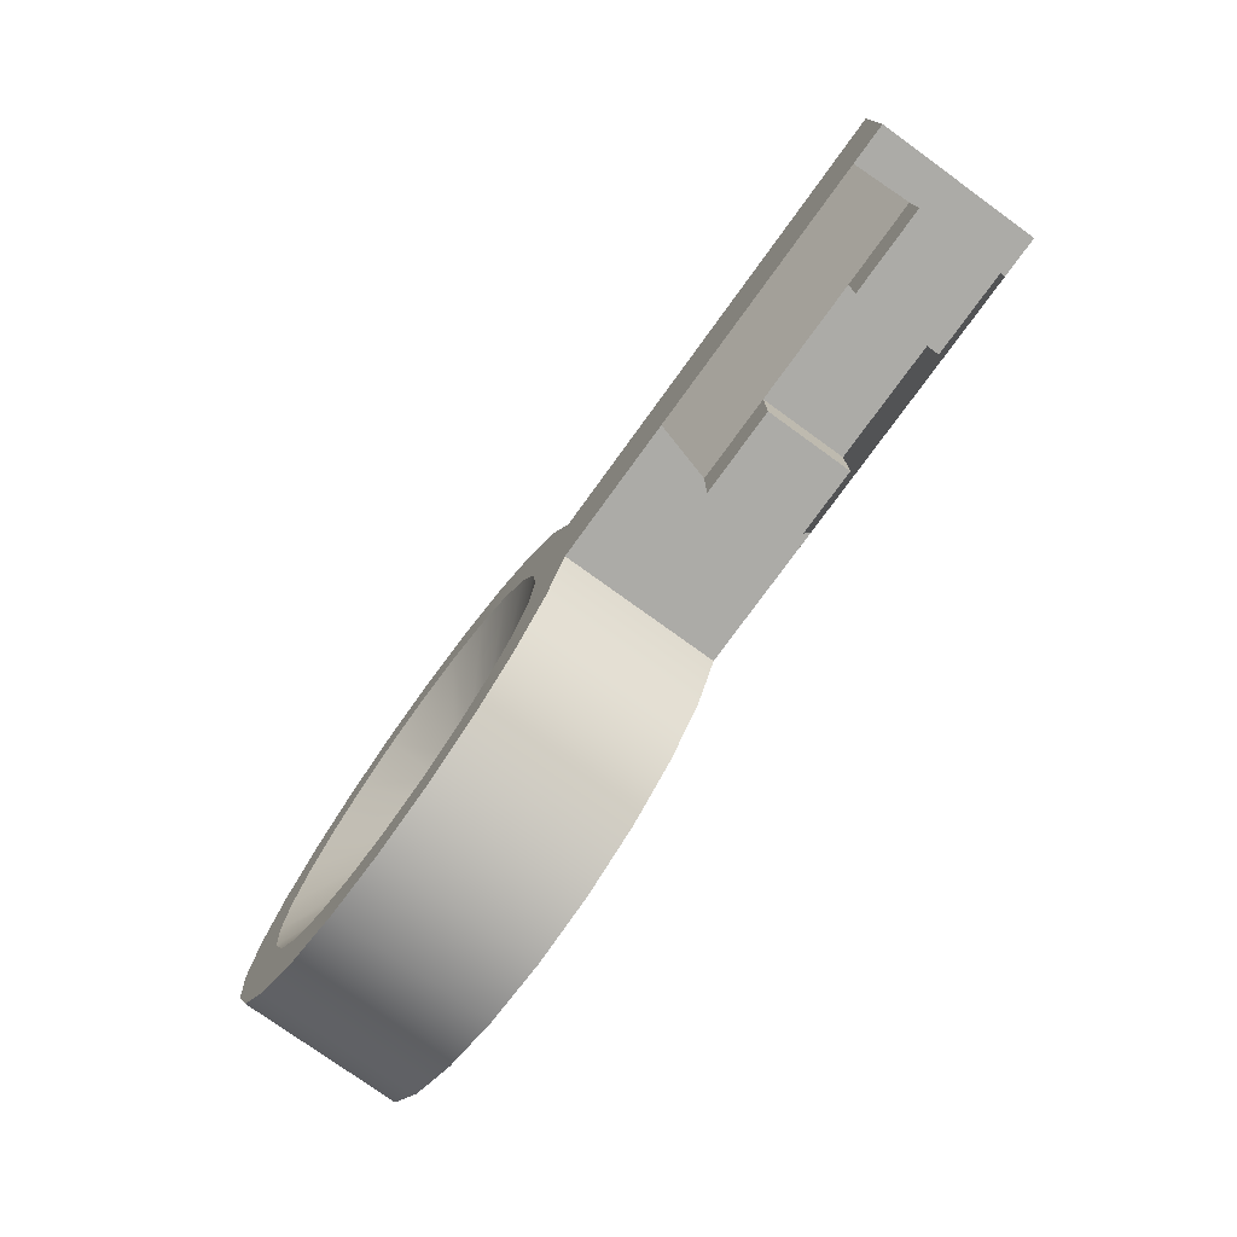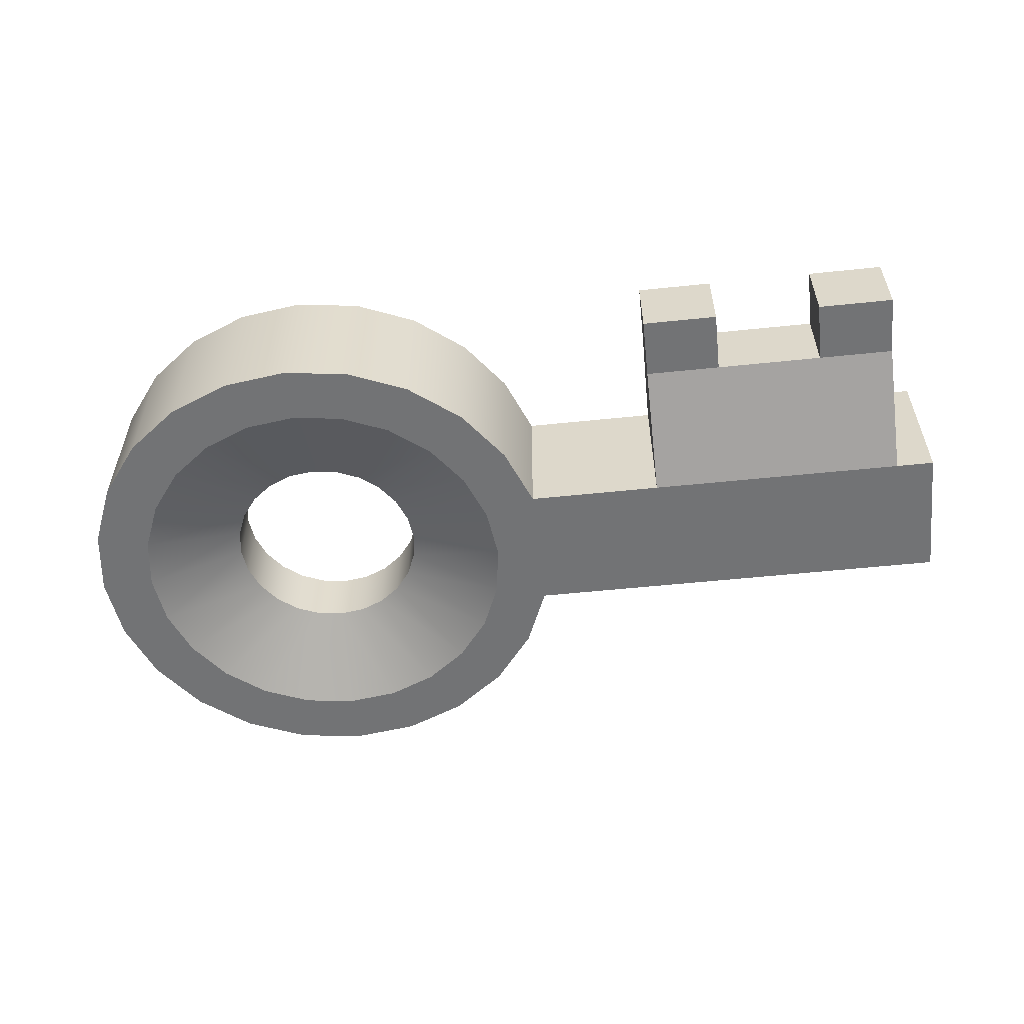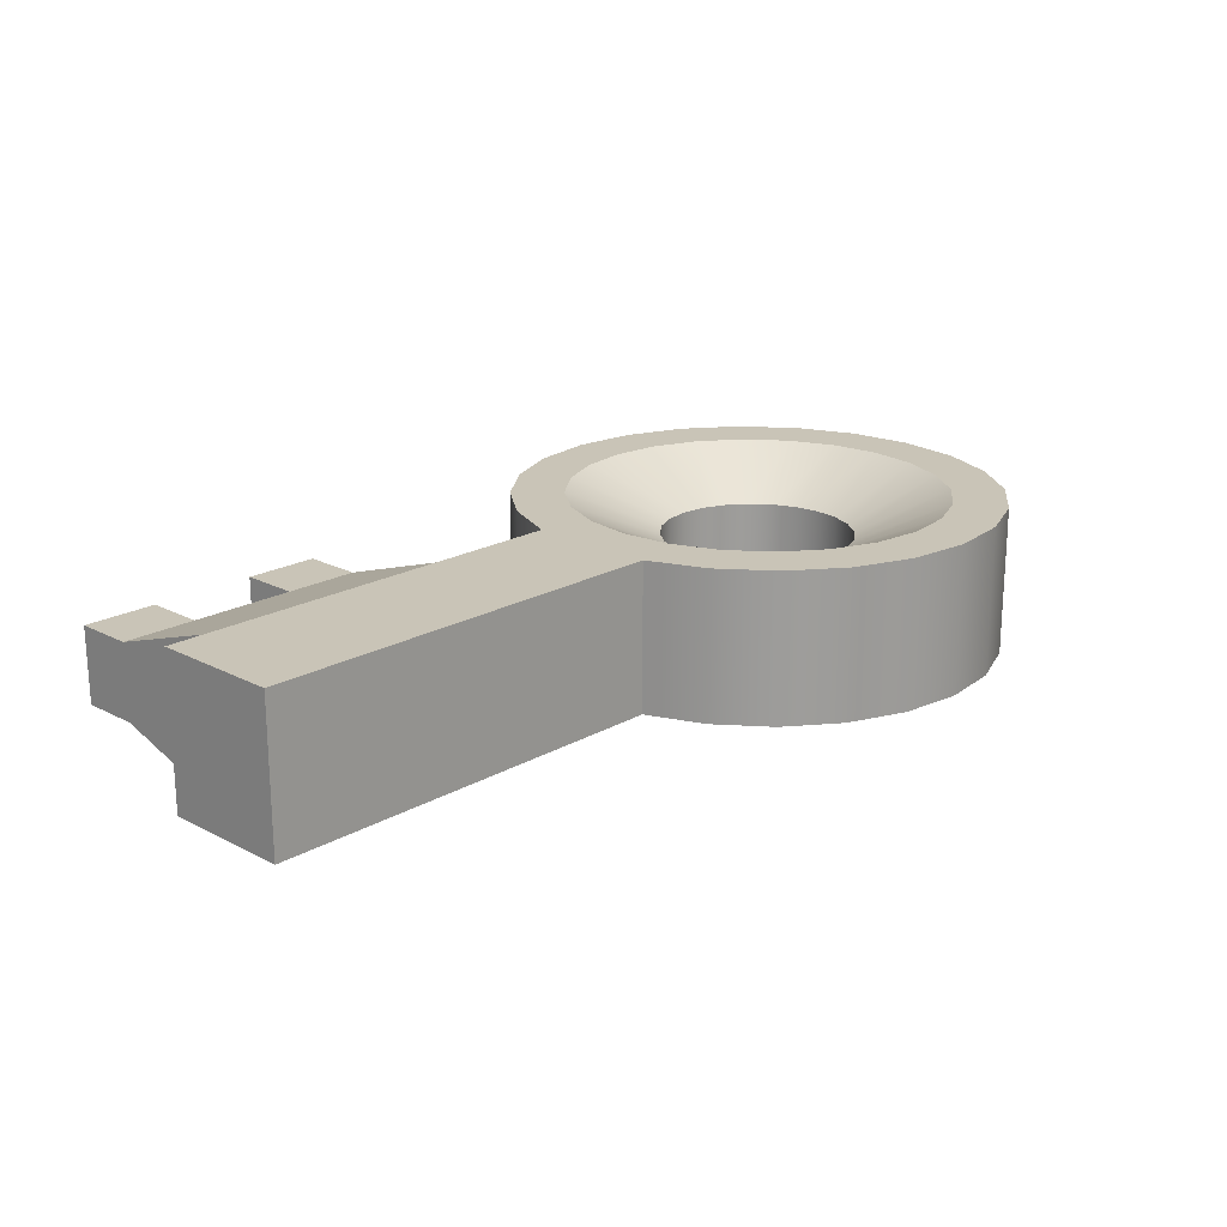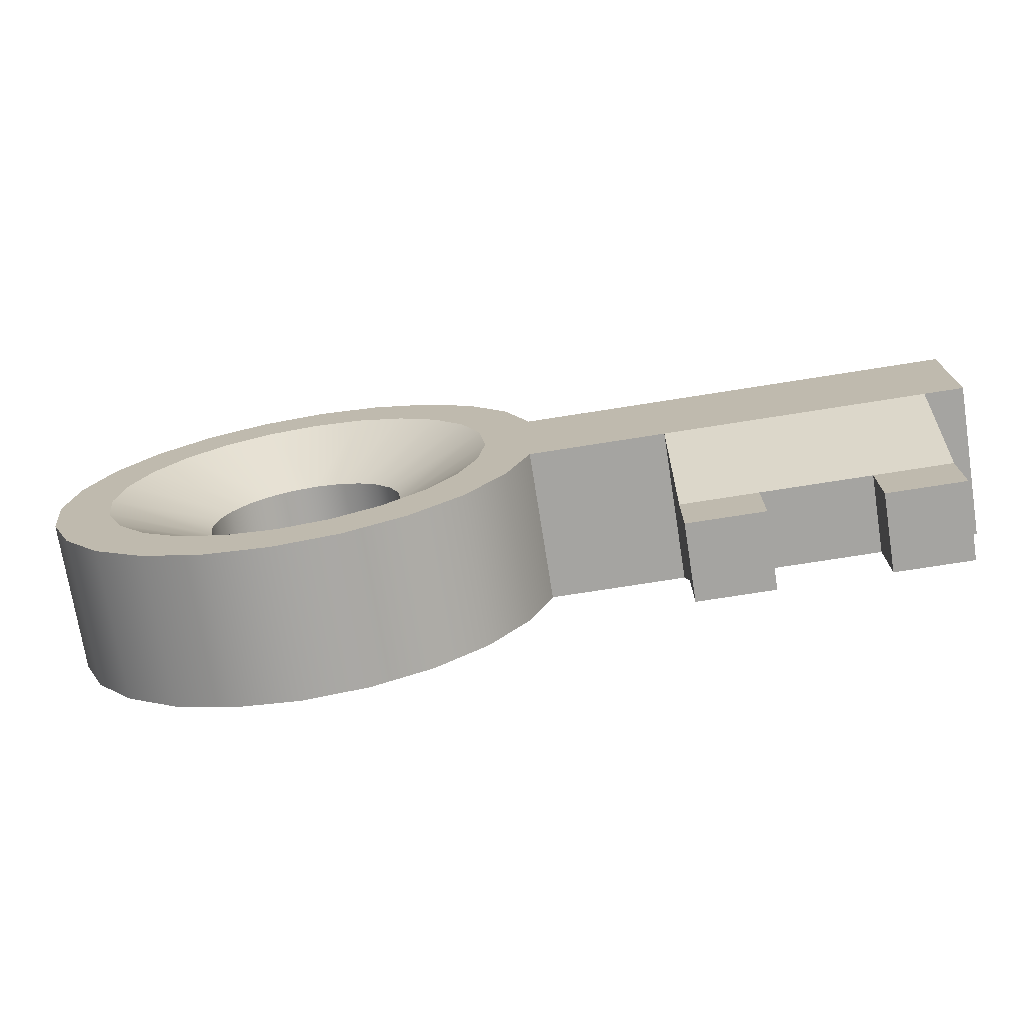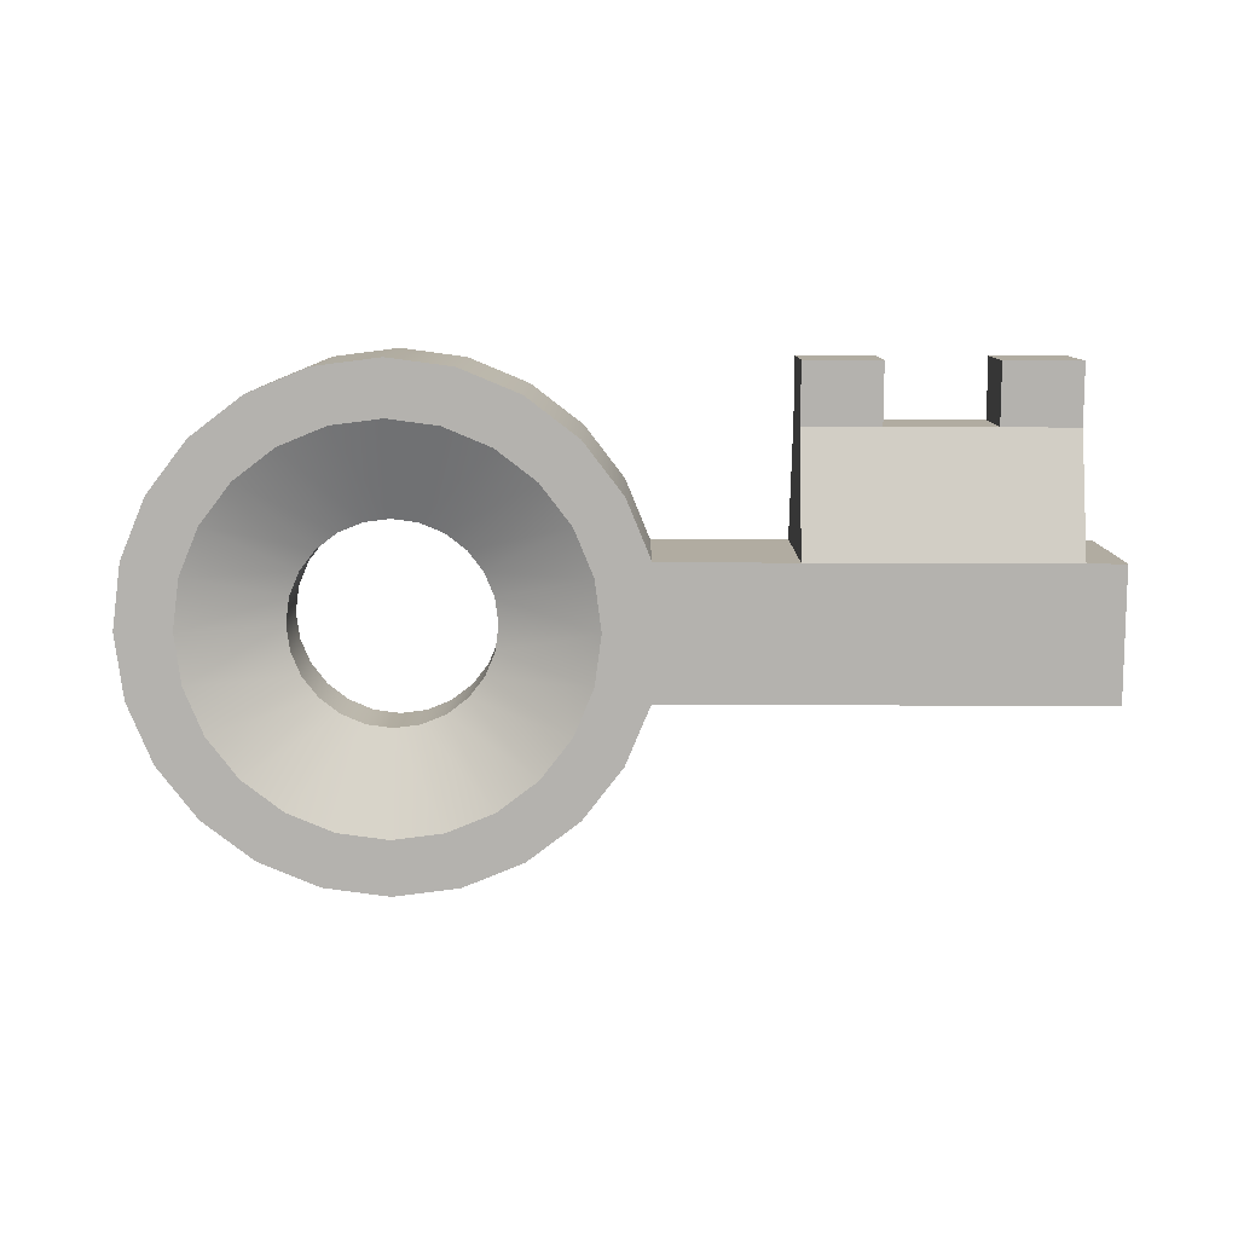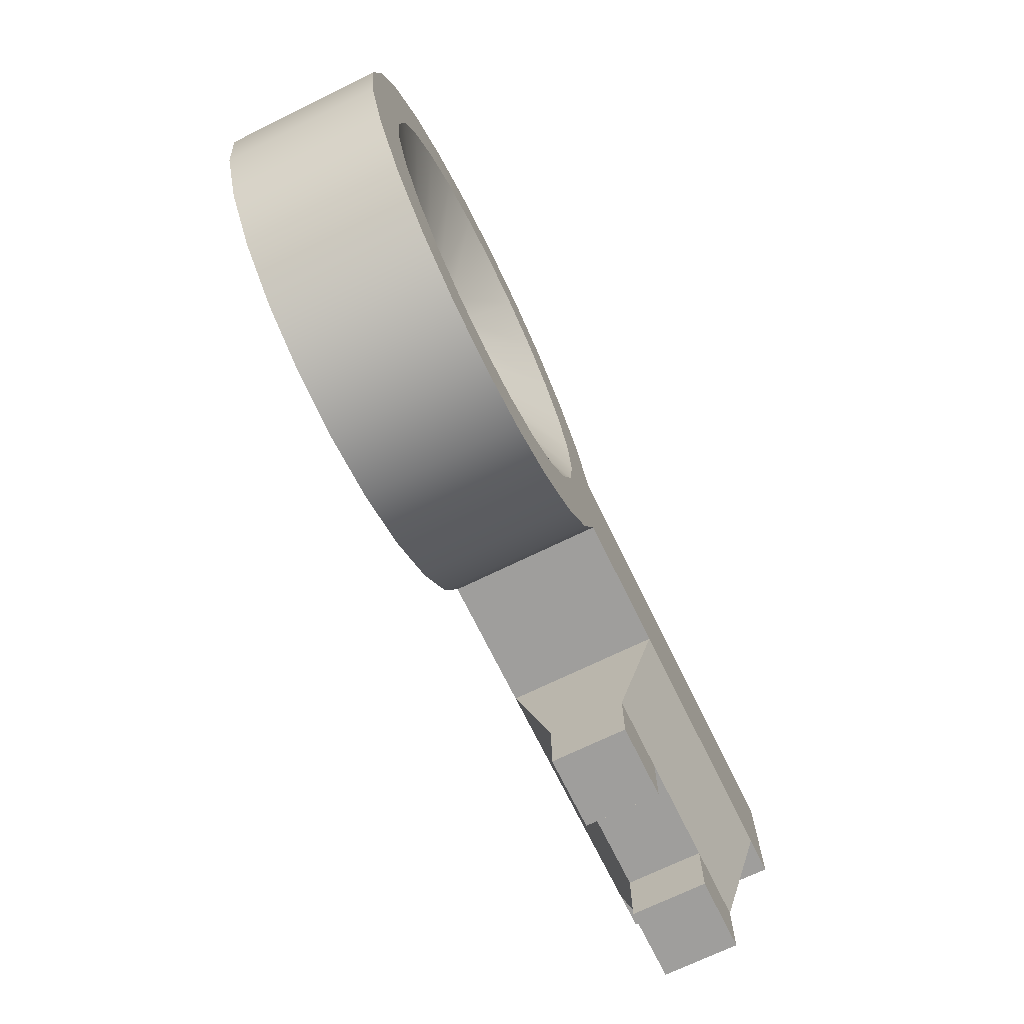
<metadata>
{"format":"obj","ext":"obj","renderer":"f3d","projection":"perspective","resolution":1024,"background":"white","views":[{"elev":-76.3,"azim":54.1,"up":"+Y"},{"elev":-55.9,"azim":6.2,"up":"+Z"},{"elev":20.0,"azim":133.7,"up":"+Z"},{"elev":-73.2,"azim":9.0,"up":"+Y"},{"elev":-79.8,"azim":-0.2,"up":"+Z"},{"elev":-71.0,"azim":-64.0,"up":"+Y"}]}
</metadata>
<code>
o key
v -0.06282 0.1425 -0.01425
v -0.01866 0.1549 -0.03393
v -0.05581 0.1334 -0.01425
v -0.03249 0.1729 -0.03393
v -0.1161 0.07316 0.01425
v -0.1555 0.04983 0.03393
v -0.1375 0.03601 0.03393
v -0.1252 0.08017 0.01425
v -0.1252 0.1425 0.01425
v -0.1694 0.1549 0.03393
v -0.1322 0.1334 0.01425
v -0.1555 0.1729 0.03393
v 0.2054 0.08201 0.03393
v 0.1884 0.08201 -0.03393
v 0.2054 0.08201 -0.03393
v 0.1884 0.08201 0.03393
v -0.1228 0.003794 0.03393
v -0.1497 0.01492 -0.03393
v -0.1228 0.003794 -0.03393
v -0.1497 0.01492 0.03393
v -0.03833 0.2078 -0.03393
v -0.01527 0.1901 0.03393
v -0.01527 0.1901 -0.03393
v -0.03833 0.2078 0.03393
v -0.1694 0.06785 0.03393
v -0.1322 0.0893 0.01425
v -0.1381 0.1114 0.01425
v -0.1366 0.09994 -0.01425
v -0.1381 0.1114 -0.01425
v -0.1366 0.09994 0.01425
v -0.1054 0.154 0.01425
v -0.1375 0.1867 0.03393
v -0.1161 0.1496 0.01425
v -0.1165 0.1954 0.03393
v 0.07339 0.02851 -0.01697
v 0.1071 0.001544 -0.01697
v 0.07339 0.001544 -0.01697
v 0.1071 0.02851 -0.01697
v 0.01333 0.1407 -0.03393
v 0.2054 0.1407 0.03393
v 0.2054 0.1407 -0.03393
v 0.01333 0.1407 0.03393
v -0.01866 0.1549 0.03393
v -0.06282 0.1425 0.01425
v -0.05581 0.1334 0.01425
v -0.03249 0.1729 0.03393
v -0.09401 0.06725 0.01425
v -0.1165 0.02731 0.03393
v -0.09401 0.02435 0.03393
v -0.1054 0.06875 0.01425
v 0.1884 0.02851 -0.01697
v 0.1884 0.001544 -0.01697
v 0.1884 0.02851 0.01697
v 0.1884 0.001544 0.01697
v -0.08259 0.06875 -0.01425
v -0.07196 0.07316 0.01425
v -0.07196 0.07316 -0.01425
v -0.08259 0.06875 0.01425
v 0.1071 0.02851 0.01697
v 0.07339 0.001544 0.01697
v 0.1071 0.001544 0.01697
v 0.07339 0.02851 0.01697
v 0.07339 0.08201 -0.03393
v 0.1547 0.02851 -0.01697
v -0.1322 0.0893 -0.01425
v 0.1547 0.02851 0.01697
v 0.07339 0.08201 0.03393
v 0.01333 0.08201 0.03393
v 0.01333 0.08201 -0.03393
v -0.2016 0.08253 0.03393
v -0.2054 0.1114 -0.03393
v -0.2016 0.08253 -0.03393
v -0.2054 0.1114 0.03393
v 0.002427 0.05568 -0.03393
v 0.002427 0.05568 0.03393
v -0.05141 0.1228 0.01425
v -0.05141 0.1228 -0.01425
v -0.1904 0.167 0.03393
v -0.1727 0.1901 -0.03393
v -0.1904 0.167 -0.03393
v -0.1727 0.1901 0.03393
v -0.06519 0.003794 0.03393
v -0.09401 0 -0.03393
v -0.06519 0.003794 -0.03393
v -0.09401 -0 0.03393
v -0.09401 0.1555 0.01425
v -0.08259 0.154 -0.01425
v -0.08259 0.154 0.01425
v -0.09401 0.1555 -0.01425
v -0.1228 0.2189 -0.03393
v -0.09401 0.2227 0.03393
v -0.09401 0.2227 -0.03393
v -0.1228 0.2189 0.03393
v -0.0499 0.1114 0.01425
v -0.0499 0.1114 -0.01425
v -0.05051 0.1867 0.03393
v -0.07196 0.1496 0.01425
v -0.07149 0.1954 0.03393
v -0.1252 0.08017 -0.01425
v -0.06519 0.2189 -0.03393
v -0.06519 0.2189 0.03393
v -0.1161 0.1496 -0.01425
v -0.1252 0.1425 -0.01425
v -0.009967 0.08884 0.03393
v -0.05581 0.0893 0.01425
v -0.01866 0.06785 0.03393
v -0.05141 0.09994 0.01425
v -0.01527 0.03261 -0.03393
v -0.01527 0.03261 0.03393
v -0.09401 0.1984 0.03393
v -0.1781 0.1339 0.03393
v -0.1366 0.1228 0.01425
v -0.1366 0.1228 -0.01425
v -0.2016 0.1402 0.03393
v -0.2016 0.1402 -0.03393
v 0.1547 0.001544 -0.01697
v 0.1547 0.001544 0.01697
v -0.009967 0.1339 0.03393
v -0.007002 0.1114 0.03393
v -0.03833 0.01492 -0.03393
v -0.1727 0.03261 -0.03393
v -0.09401 0.02435 -0.03393
v -0.1165 0.02731 -0.03393
v -0.1375 0.03601 -0.03393
v -0.1904 0.05568 -0.03393
v -0.1555 0.04983 -0.03393
v -0.1694 0.06785 -0.03393
v -0.1781 0.08884 -0.03393
v -0.181 0.1114 -0.03393
v -0.1781 0.1339 -0.03393
v -0.1694 0.1549 -0.03393
v -0.1555 0.1729 -0.03393
v -0.1375 0.1867 -0.03393
v -0.1165 0.1954 -0.03393
v -0.1497 0.2078 -0.03393
v -0.09401 0.1984 -0.03393
v -0.07149 0.1954 -0.03393
v -0.05051 0.1867 -0.03393
v 0.002427 0.167 -0.03393
v -0.009967 0.1339 -0.03393
v -0.007002 0.1114 -0.03393
v -0.009967 0.08884 -0.03393
v -0.01866 0.06785 -0.03393
v -0.03249 0.04983 -0.03393
v -0.05051 0.03601 -0.03393
v -0.07149 0.02731 -0.03393
v -0.06282 0.08017 -0.01425
v -0.1781 0.08884 0.03393
v -0.1161 0.07316 -0.01425
v -0.1054 0.06875 -0.01425
v -0.07196 0.1496 -0.01425
v -0.09401 0.06725 -0.01425
v -0.1054 0.154 -0.01425
v -0.06282 0.08017 0.01425
v -0.05581 0.0893 -0.01425
v -0.181 0.1114 0.03393
v -0.1497 0.2078 0.03393
v -0.07149 0.02731 0.03393
v -0.03249 0.04983 0.03393
v -0.05051 0.03601 0.03393
v -0.05141 0.09994 -0.01425
v -0.1904 0.05568 0.03393
v -0.1727 0.03261 0.03393
v 0.002427 0.167 0.03393
v -0.03833 0.01492 0.03393
v -0.1322 0.1334 -0.01425
f 1 2 3
f 2 1 4
f 5 6 7
f 6 5 8
f 9 10 11
f 10 9 12
f 13 14 15
f 14 13 16
f 17 18 19
f 18 17 20
f 21 22 23
f 22 21 24
f 8 25 6
f 25 8 26
f 27 28 29
f 28 27 30
f 31 32 33
f 32 31 34
f 35 36 37
f 36 35 38
f 39 40 41
f 40 39 42
f 43 44 45
f 44 43 46
f 47 48 49
f 48 47 50
f 16 51 14
f 51 16 52
f 52 16 53
f 54 52 53
f 33 12 9
f 12 33 32
f 55 56 57
f 56 55 58
f 59 60 61
f 60 59 62
f 63 38 35
f 38 63 64
f 64 63 51
f 51 63 14
f 30 65 28
f 65 30 26
f 16 66 53
f 66 16 59
f 59 16 62
f 62 16 67
f 68 63 67
f 63 68 69
f 70 71 72
f 71 70 73
f 68 74 69
f 74 68 75
f 76 3 77
f 3 76 45
f 78 79 80
f 79 78 81
f 82 83 84
f 83 82 85
f 86 87 88
f 87 86 89
f 90 91 92
f 91 90 93
f 94 77 95
f 77 94 76
f 96 88 97
f 88 96 98
f 26 99 65
f 99 26 8
f 100 24 21
f 24 100 101
f 9 102 33
f 102 9 103
f 104 105 106
f 105 104 107
f 75 108 74
f 108 75 109
f 98 86 88
f 86 98 110
f 11 111 112
f 111 11 10
f 112 29 113
f 29 112 27
f 114 80 115
f 80 114 78
f 64 52 116
f 52 64 51
f 117 64 116
f 64 117 66
f 118 94 119
f 94 118 76
f 40 15 41
f 15 40 13
f 53 117 54
f 117 53 66
f 60 35 37
f 62 35 60
f 67 35 62
f 35 67 63
f 119 107 104
f 107 119 94
f 118 45 76
f 45 118 43
f 19 84 83
f 84 19 18
f 84 18 120
f 120 18 121
f 120 121 122
f 122 121 123
f 123 121 124
f 124 121 125
f 124 125 126
f 126 125 127
f 127 125 72
f 127 72 128
f 128 72 71
f 128 71 129
f 129 71 115
f 129 115 130
f 130 115 131
f 131 115 80
f 131 80 132
f 132 80 79
f 132 79 133
f 133 79 134
f 134 79 135
f 134 135 136
f 21 136 135
f 21 137 136
f 23 137 21
f 23 138 137
f 23 4 138
f 139 4 23
f 139 2 4
f 39 2 139
f 2 39 140
f 21 135 90
f 21 90 100
f 100 90 92
f 41 140 39
f 41 141 140
f 41 142 141
f 15 142 41
f 14 142 15
f 63 142 14
f 69 142 63
f 69 143 142
f 74 143 69
f 74 144 143
f 74 145 144
f 108 145 74
f 108 146 145
f 108 122 146
f 122 108 120
f 57 144 145
f 144 57 147
f 26 148 25
f 148 26 30
f 55 145 146
f 145 55 57
f 45 1 3
f 1 45 44
f 149 50 150
f 50 149 5
f 151 4 1
f 4 151 138
f 152 146 122
f 146 152 55
f 31 89 86
f 89 31 153
f 60 36 61
f 36 60 37
f 85 19 83
f 19 85 17
f 154 155 147
f 155 154 105
f 117 52 54
f 52 117 116
f 30 156 148
f 156 30 27
f 59 36 38
f 36 59 61
f 135 93 90
f 93 135 157
f 88 151 97
f 151 88 87
f 158 47 49
f 47 158 58
f 159 56 160
f 56 159 154
f 107 95 161
f 95 107 94
f 121 162 125
f 162 121 163
f 124 150 123
f 150 124 149
f 79 157 135
f 157 79 81
f 129 28 128
f 28 129 29
f 127 99 126
f 99 127 65
f 106 154 159
f 154 106 105
f 97 1 44
f 1 97 151
f 50 7 48
f 7 50 5
f 99 5 149
f 5 99 8
f 164 39 139
f 39 164 42
f 86 34 31
f 34 86 110
f 160 58 158
f 58 160 56
f 20 121 18
f 121 20 163
f 130 29 129
f 29 130 113
f 128 65 127
f 65 128 28
f 59 64 66
f 64 59 38
f 150 47 152
f 47 150 50
f 126 149 124
f 149 126 99
f 165 84 120
f 84 165 82
f 130 166 113
f 166 130 131
f 152 58 55
f 58 152 47
f 57 154 147
f 154 57 56
f 22 139 23
f 139 22 164
f 33 153 31
f 153 33 102
f 155 142 143
f 142 155 161
f 87 138 151
f 138 87 137
f 132 102 103
f 102 132 133
f 73 115 71
f 115 73 114
f 112 156 27
f 156 112 111
f 46 97 44
f 97 46 96
f 134 89 153
f 89 134 136
f 92 101 100
f 101 92 91
f 161 141 142
f 141 161 95
f 11 113 166
f 113 11 112
f 147 143 144
f 143 147 155
f 3 140 77
f 140 3 2
f 109 120 108
f 120 109 165
f 89 137 87
f 137 89 136
f 40 16 13
f 16 40 67
f 67 40 68
f 68 40 104
f 104 40 119
f 119 40 118
f 118 40 42
f 118 42 43
f 43 42 164
f 43 164 46
f 46 164 22
f 46 22 96
f 96 22 98
f 98 22 24
f 98 24 110
f 157 110 24
f 157 34 110
f 81 34 157
f 81 32 34
f 81 12 32
f 78 12 81
f 78 10 12
f 114 10 78
f 114 111 10
f 73 111 114
f 73 156 111
f 73 148 156
f 70 148 73
f 70 25 148
f 162 25 70
f 162 6 25
f 162 7 6
f 163 7 162
f 163 48 7
f 163 49 48
f 163 165 49
f 20 165 163
f 17 165 20
f 17 82 165
f 82 17 85
f 109 49 165
f 49 109 158
f 158 109 160
f 160 109 75
f 160 75 159
f 159 75 106
f 106 75 68
f 106 68 104
f 157 24 101
f 157 101 93
f 93 101 91
f 77 141 95
f 141 77 140
f 123 152 122
f 152 123 150
f 133 153 102
f 153 133 134
f 162 72 125
f 72 162 70
f 105 161 155
f 161 105 107
f 9 166 103
f 166 9 11
f 131 103 166
f 103 131 132

</code>
